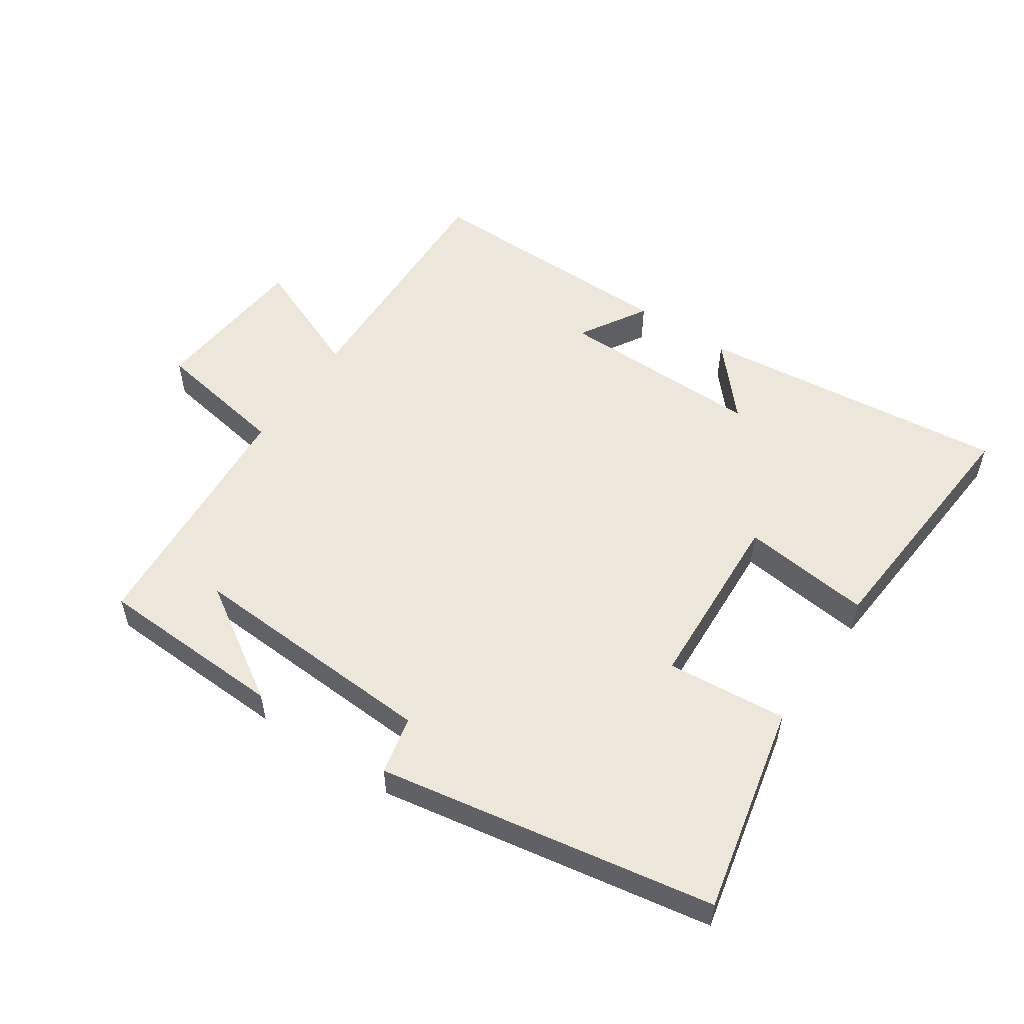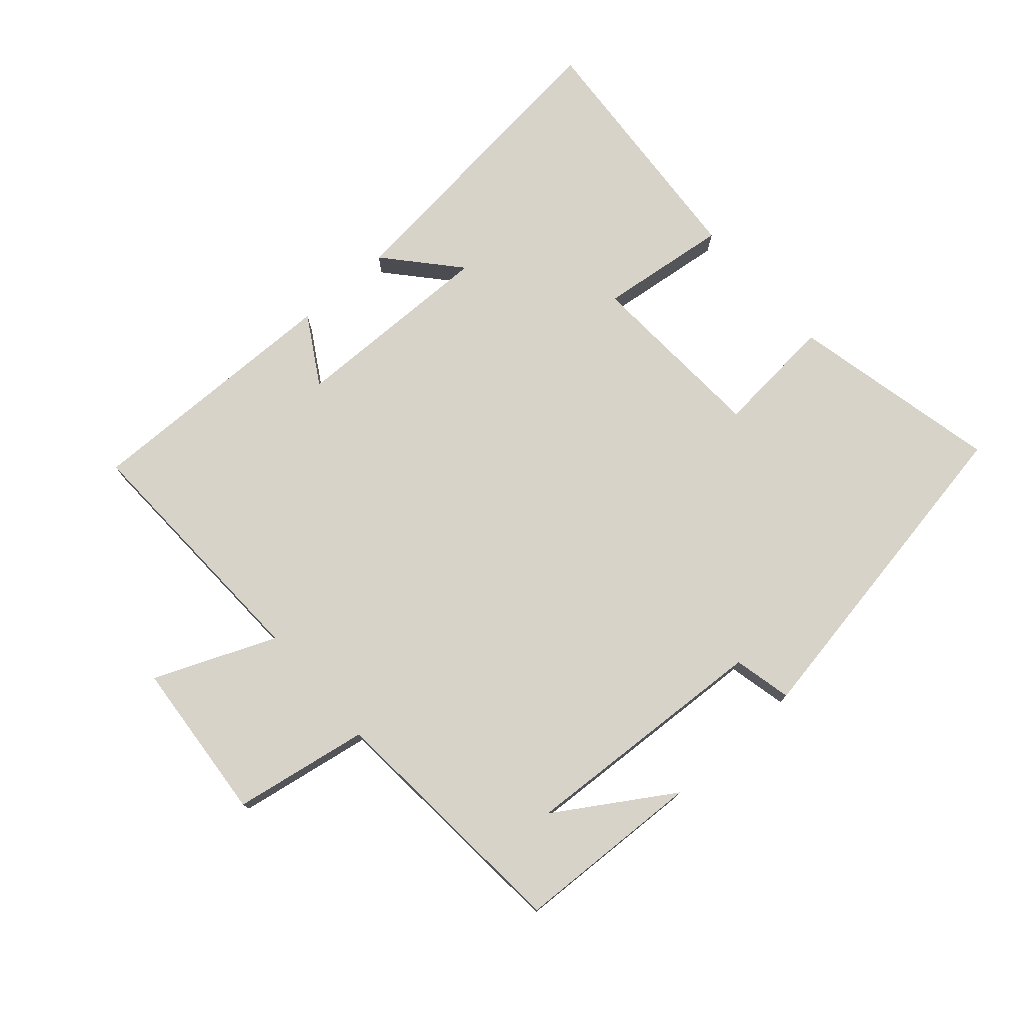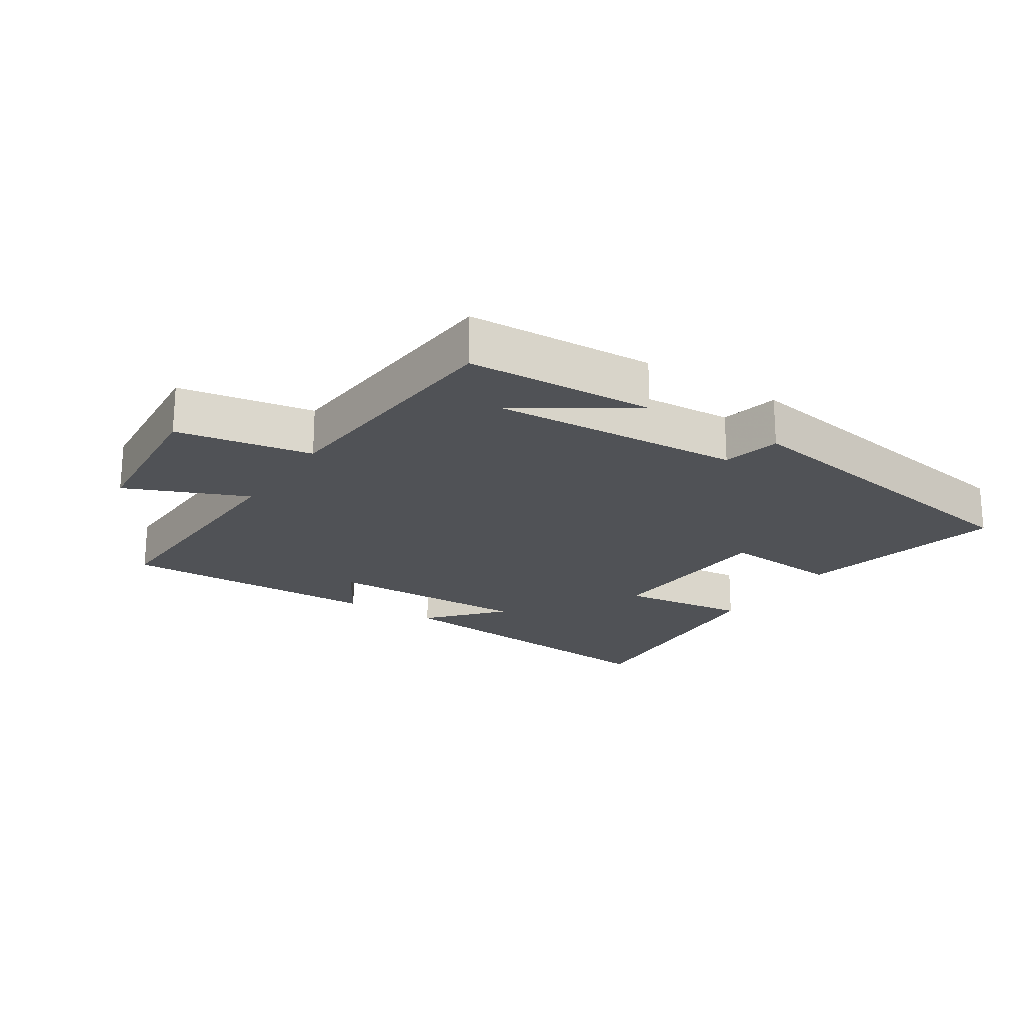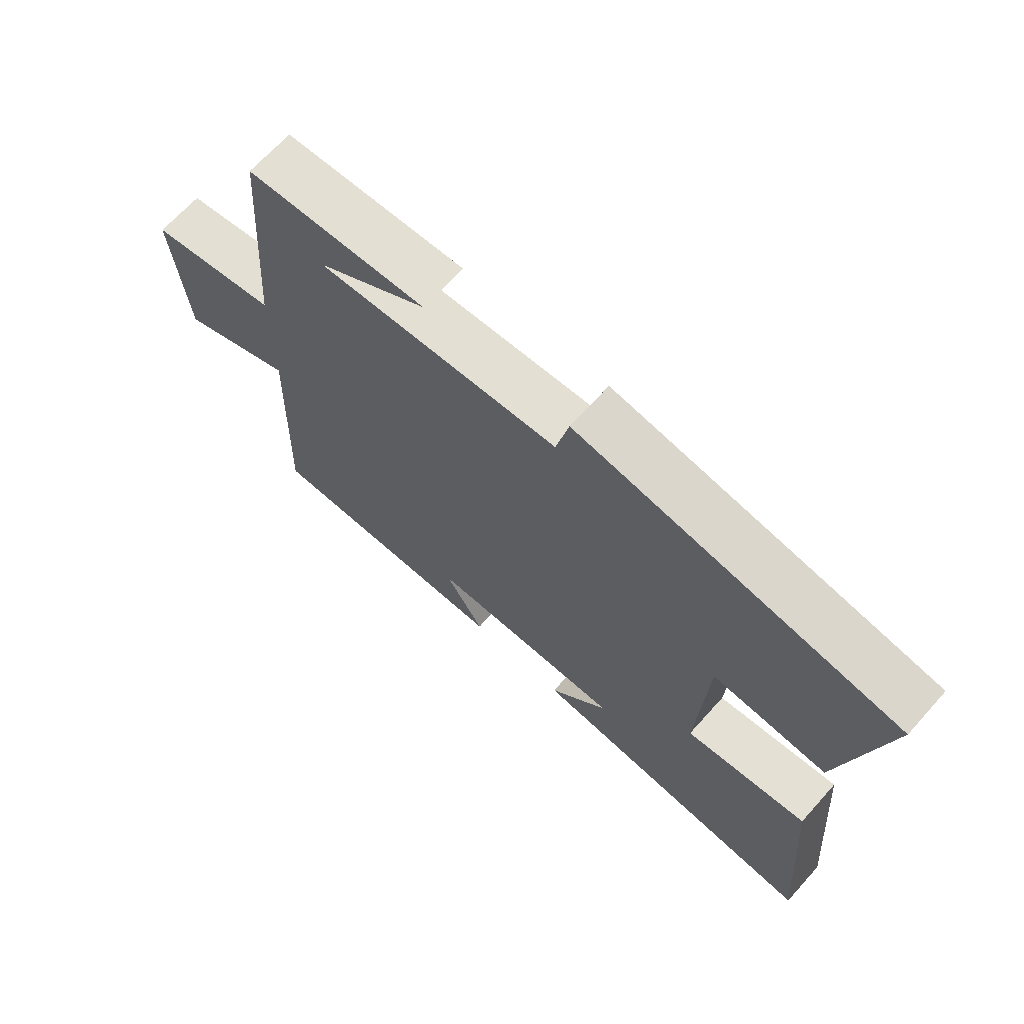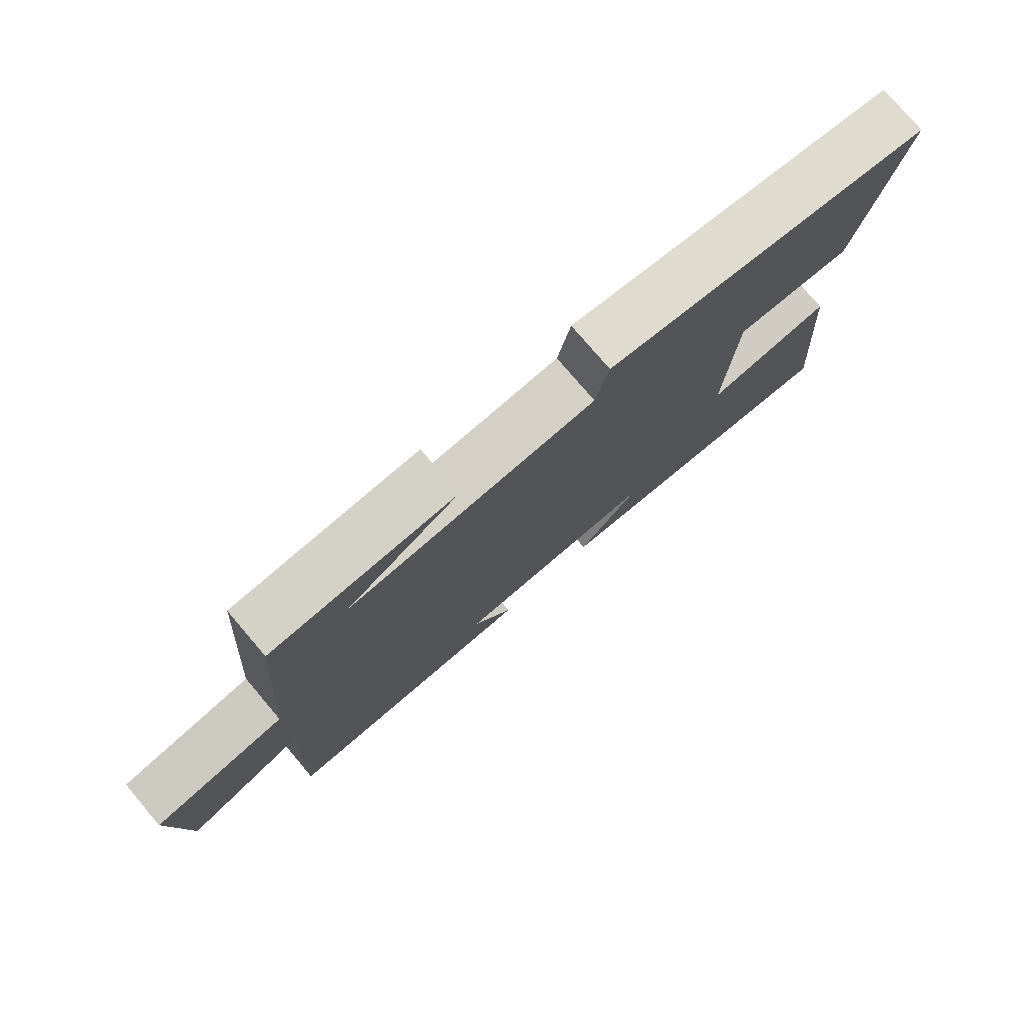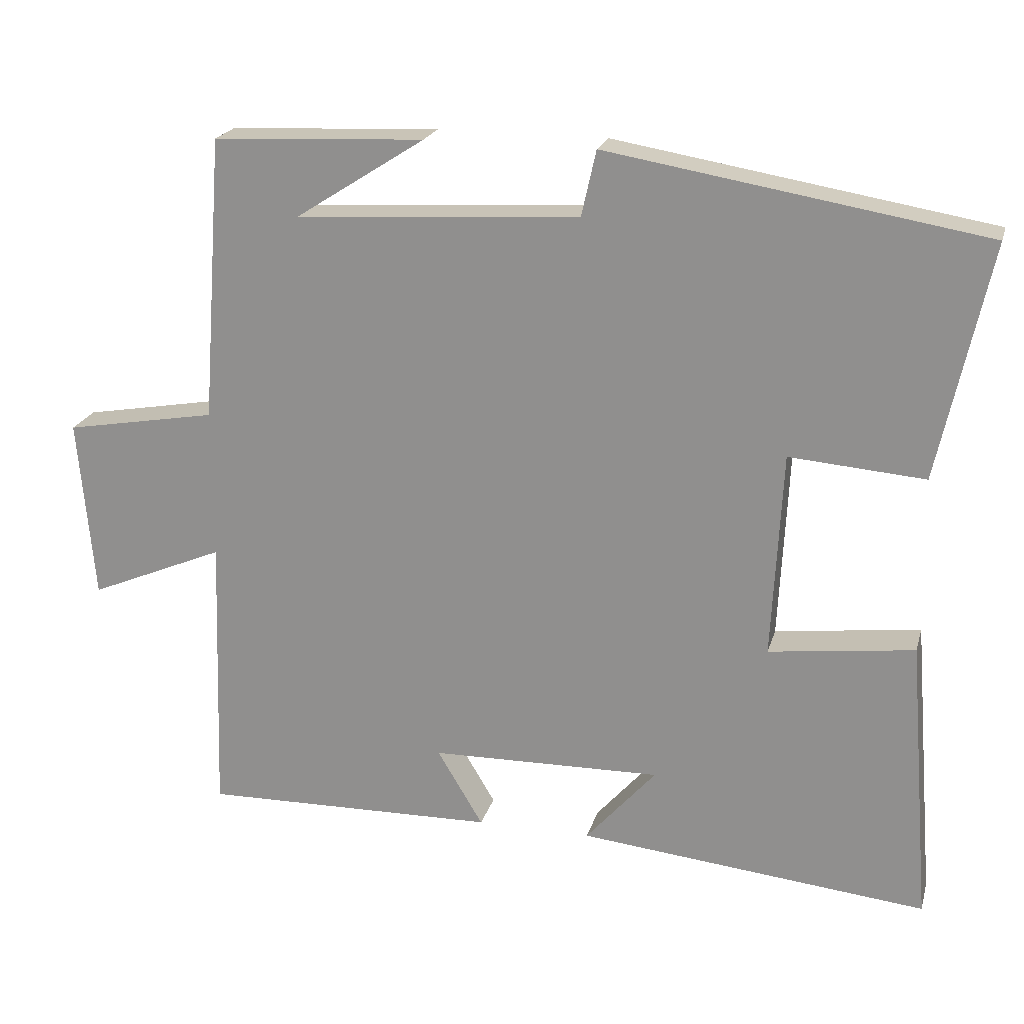
<metadata>
{"format":"obj","ext":"obj","renderer":"f3d","projection":"perspective","resolution":1024,"background":"white","views":[{"elev":53.7,"azim":33.8,"up":"+Y"},{"elev":76.1,"azim":-41.6,"up":"+Y"},{"elev":-21.0,"azim":-33.1,"up":"+Y"},{"elev":67.7,"azim":42.0,"up":"+Z"},{"elev":77.1,"azim":-40.4,"up":"+Z"},{"elev":21.2,"azim":14.5,"up":"+Z"}]}
</metadata>
<code>
v -0.471 0.07 0.486
v -0.18 0.07 0.5
v -0.358 0.07 0.386
v 0.032 0.07 0.41
v 0.052 0.07 0.5
v 0.57 0.07 0.413
v 0.5 0.07 0.089
v 0.314 0.07 0.104
v 0.3 0.07 -0.18
v 0.5 0.07 -0.155
v 0.532 0.07 -0.549
v 0.051 0.07 -0.5
v 0.148 0.07 -0.389
v -0.17 0.07 -0.395
v -0.107 0.07 -0.5
v -0.513 0.07 -0.508
v -0.5 0.07 -0.115
v -0.687 0.07 -0.194
v -0.709 0.07 0.056
v -0.5 0.07 0.093
v -0.471 0 0.486
v -0.18 0 0.5
v -0.358 0 0.386
v 0.032 0 0.41
v 0.052 0 0.5
v 0.57 0 0.413
v 0.5 0 0.089
v 0.314 0 0.104
v 0.3 0 -0.18
v 0.5 0 -0.155
v 0.532 0 -0.549
v 0.051 0 -0.5
v 0.148 0 -0.389
v -0.17 0 -0.395
v -0.107 0 -0.5
v -0.513 0 -0.508
v -0.5 0 -0.115
v -0.687 0 -0.194
v -0.709 0 0.056
v -0.5 0 0.093
f 17 18 19 20
f 17 20 1
f 14 15 16 17
f 13 14 17 1
f 10 11 12 13
f 9 10 13
f 8 9 13
f 6 7 8
f 5 6 8
f 4 5 8
f 3 4 8 13
f 1 2 3
f 1 3 13
f 40 39 38 37
f 21 40 37
f 37 36 35 34
f 21 37 34 33
f 33 32 31 30
f 33 30 29
f 33 29 28
f 28 27 26
f 28 26 25
f 28 25 24
f 33 28 24 23
f 23 22 21
f 33 23 21
f 1 21 22 2
f 2 22 23 3
f 3 23 24 4
f 4 24 25 5
f 5 25 26 6
f 6 26 27 7
f 7 27 28 8
f 8 28 29 9
f 9 29 30 10
f 10 30 31 11
f 11 31 32 12
f 12 32 33 13
f 13 33 34 14
f 14 34 35 15
f 15 35 36 16
f 16 36 37 17
f 17 37 38 18
f 18 38 39 19
f 19 39 40 20
f 20 40 21 1

</code>
